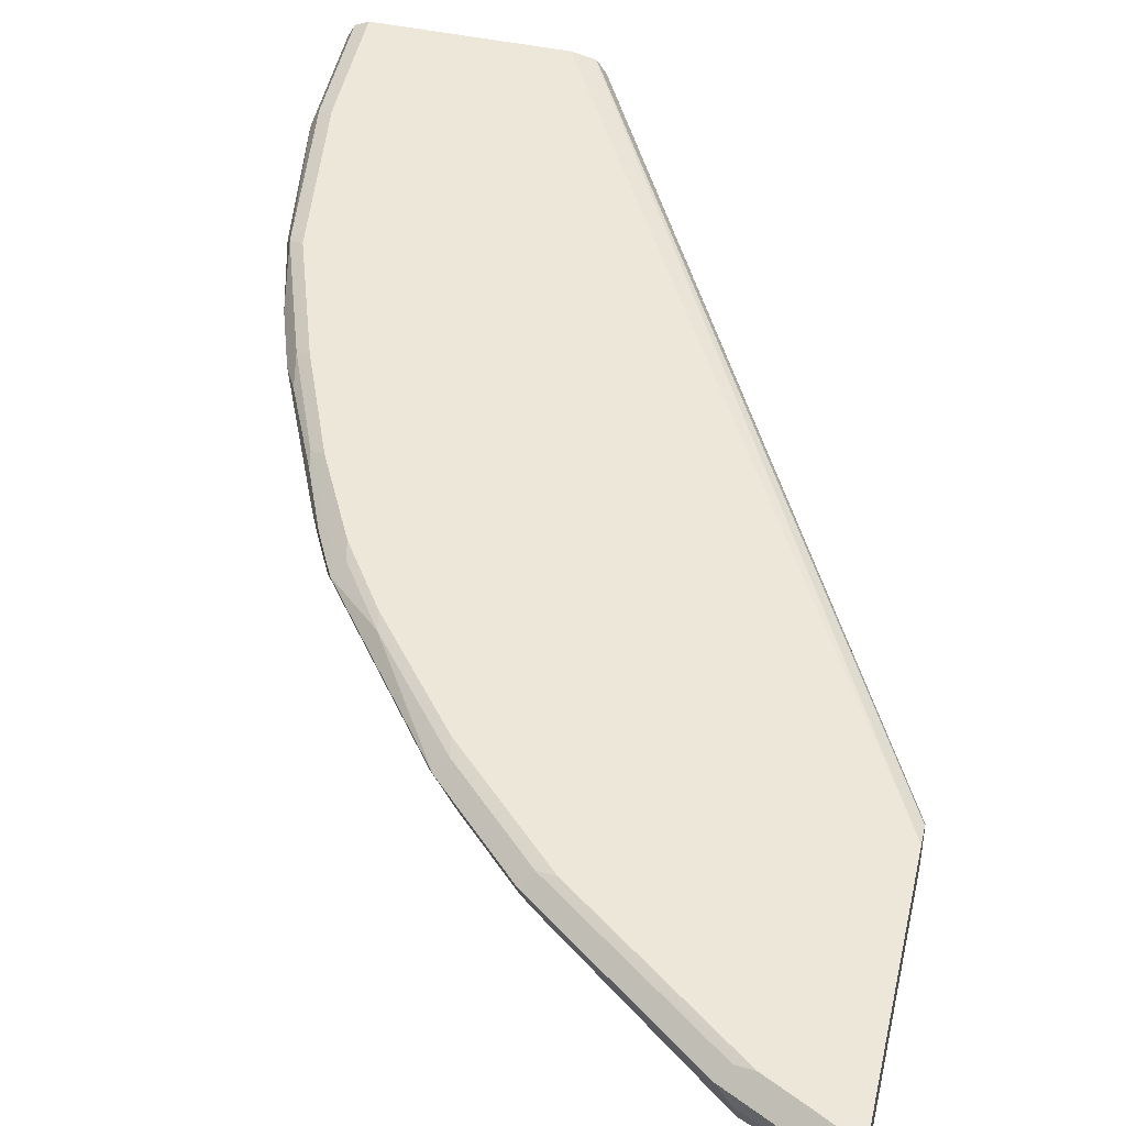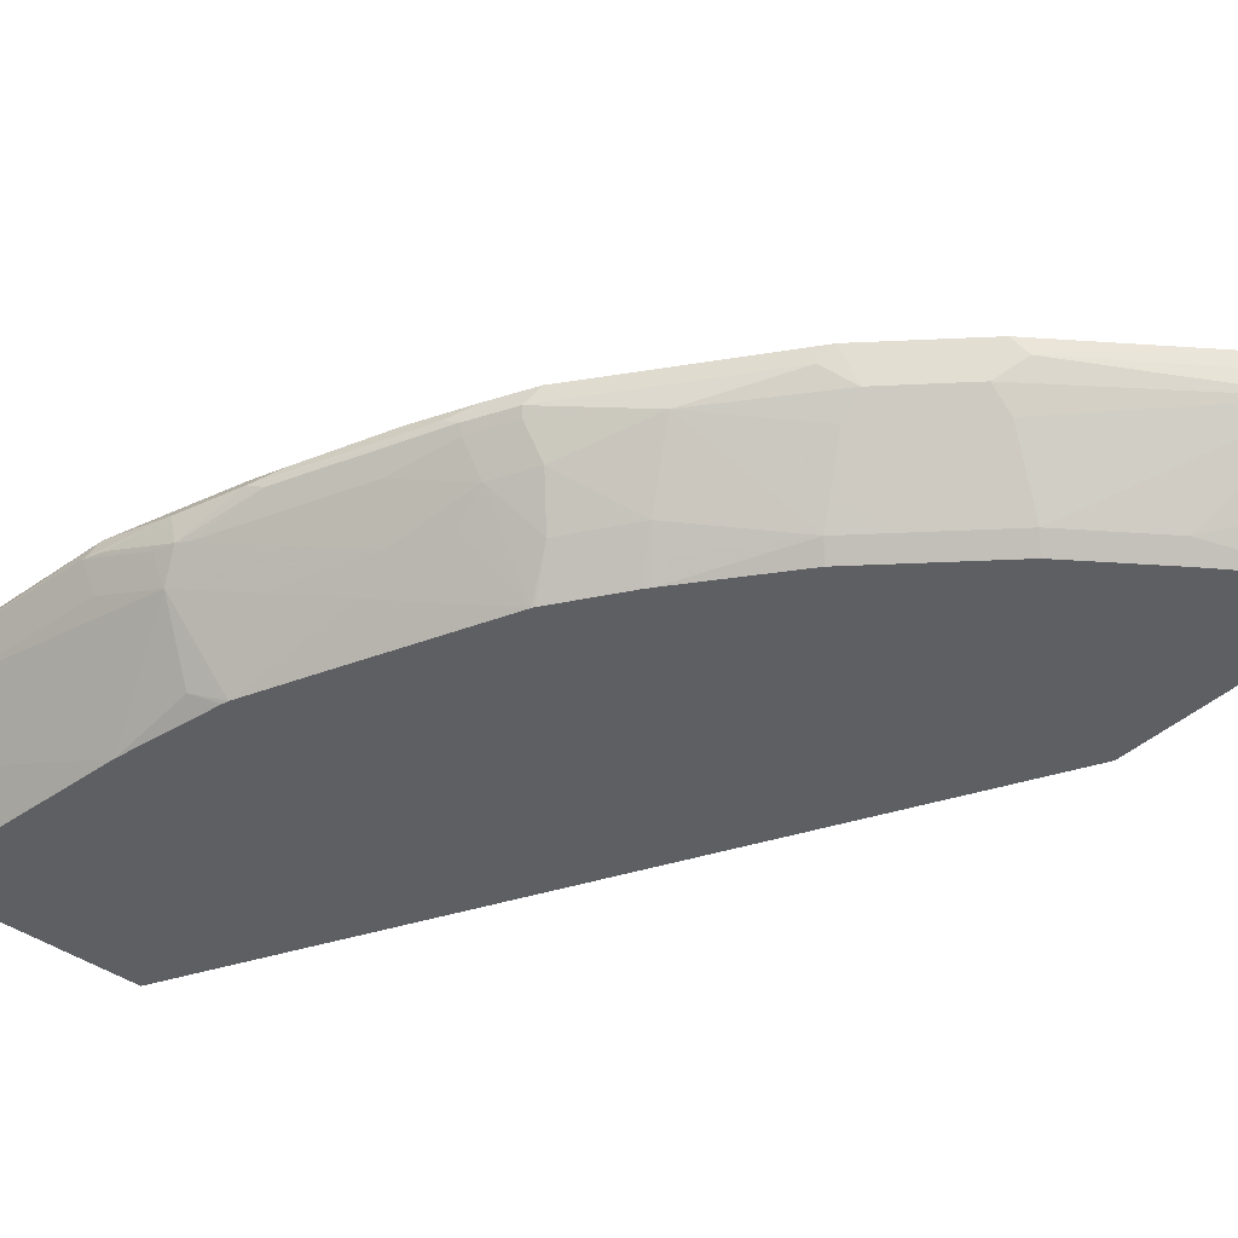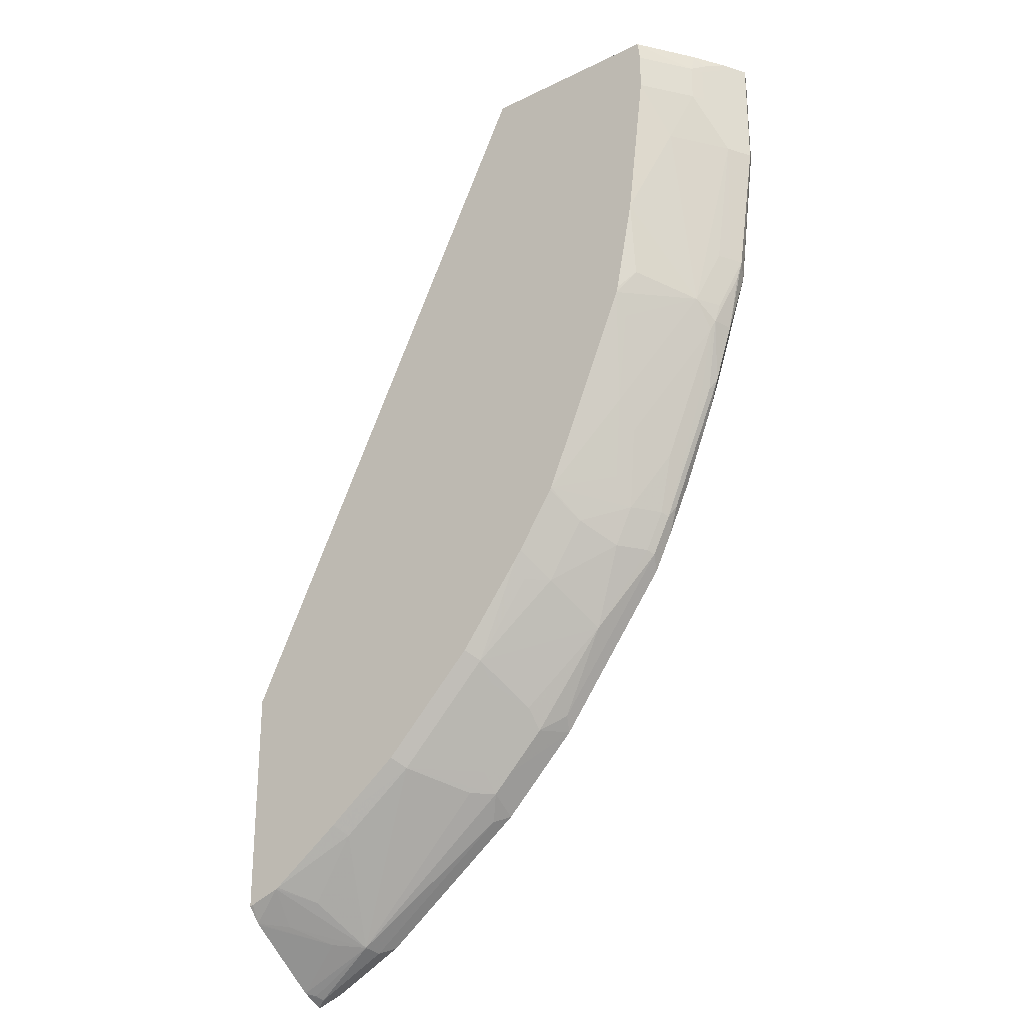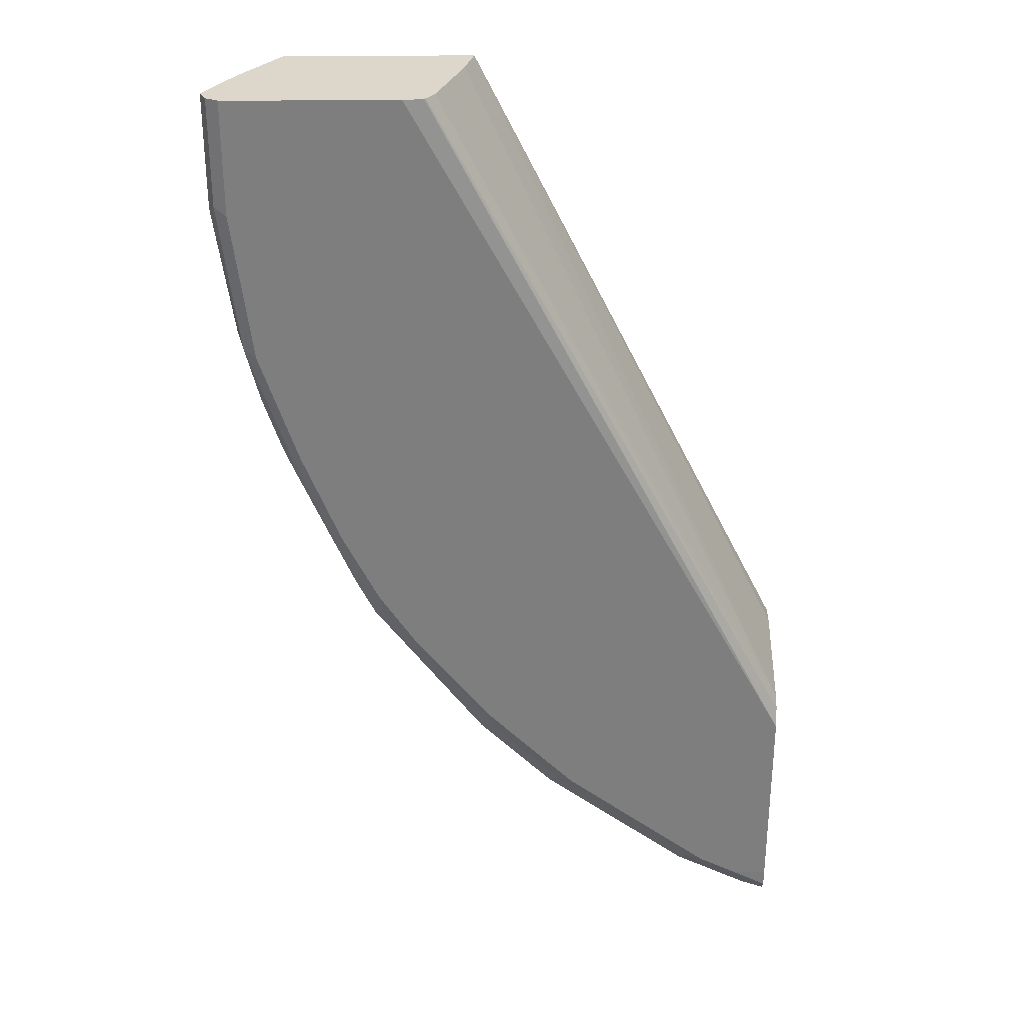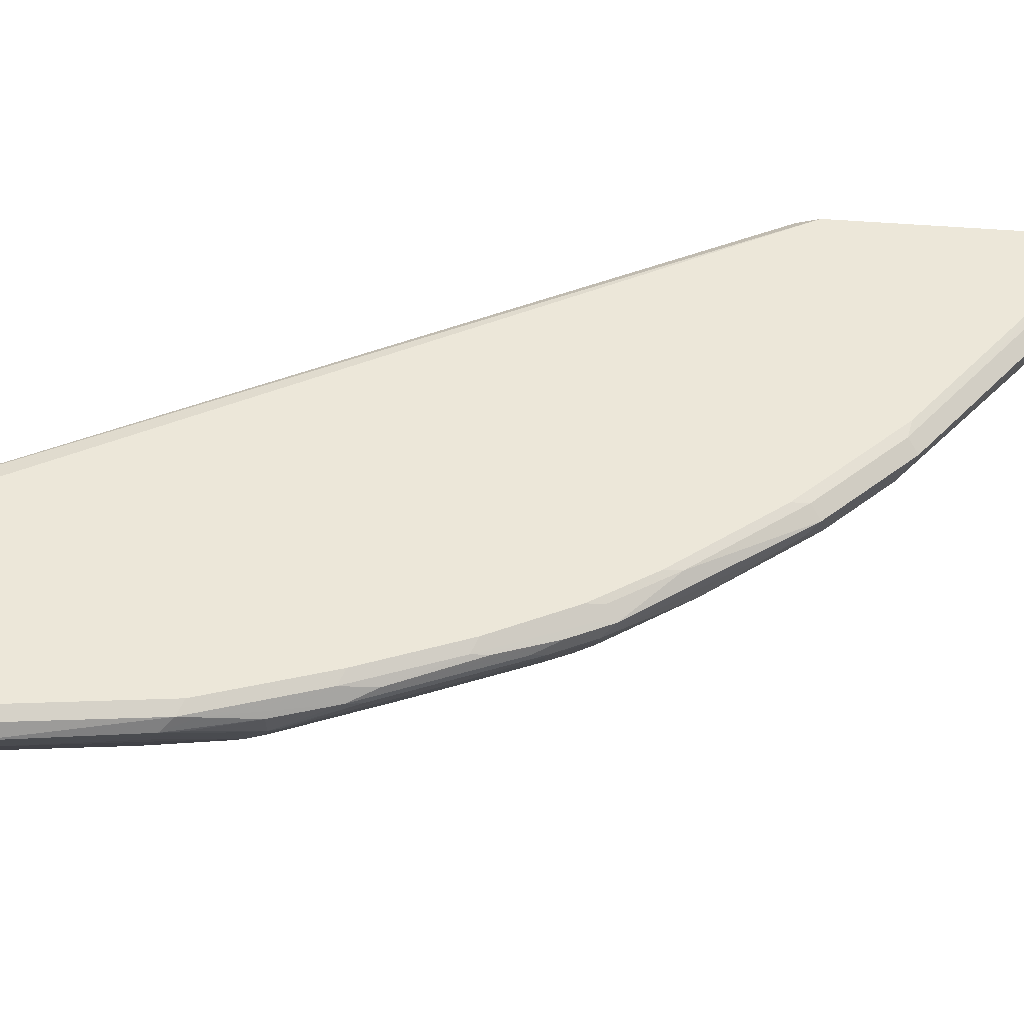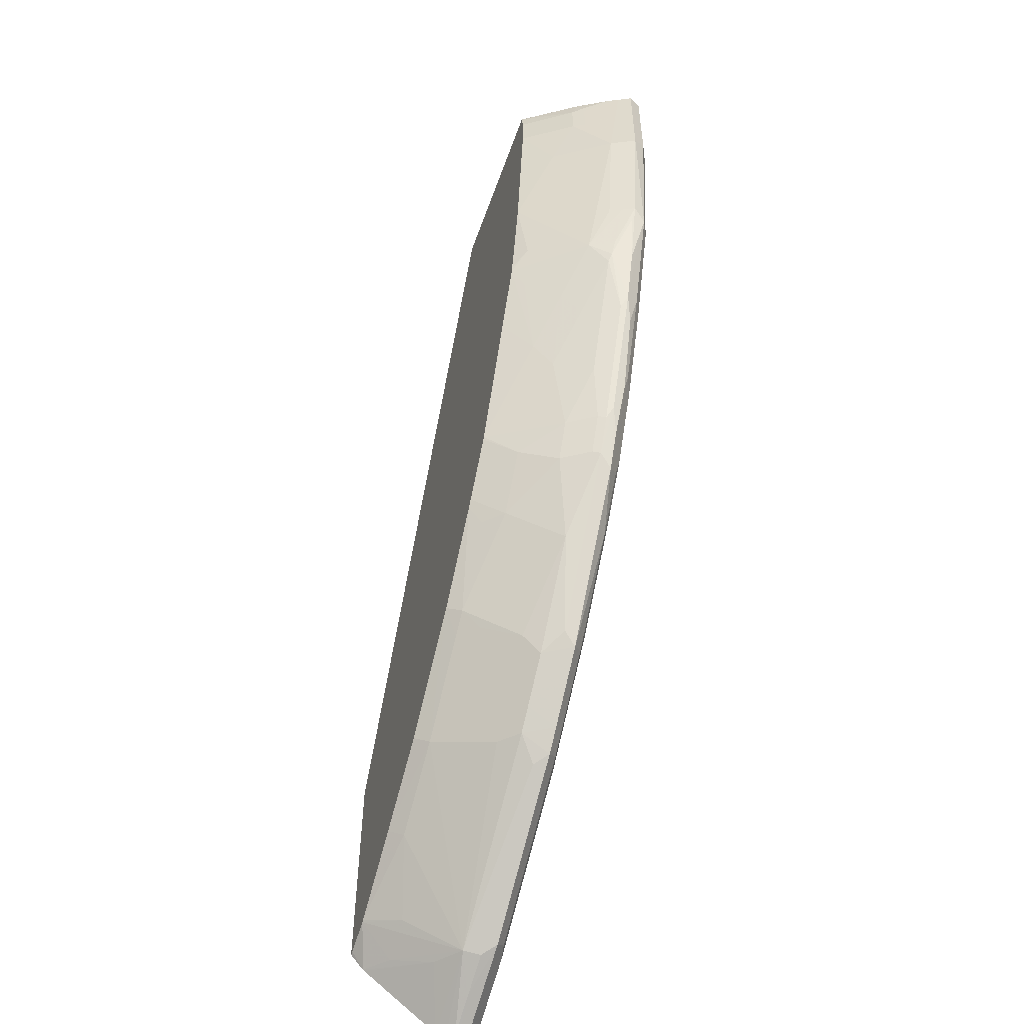
<metadata>
{"format":"obj","ext":"obj","renderer":"f3d","projection":"perspective","resolution":1024,"background":"white","views":[{"elev":49.8,"azim":-167.3,"up":"+Y"},{"elev":-40.3,"azim":138.3,"up":"+Y"},{"elev":-26.9,"azim":37.2,"up":"+Z"},{"elev":30.5,"azim":179.8,"up":"+Z"},{"elev":49.6,"azim":95.0,"up":"+Y"},{"elev":-54.1,"azim":70.6,"up":"+Z"}]}
</metadata>
<code>
v 0.2537 0.0001242 0.05891
v 0.2537 0.01159 0.05844
v 0.2537 0.0001242 -0.06816
v 0.4368 0.0001242 0.4216
v 0.2537 0.06422 0.03742
v 0.2537 0.007375 -0.07683
v 0.2557 0.0001242 -0.06769
v 0.5405 0.0001242 0.4216
v 0.4418 0.02044 0.4216
v 0.2537 0.0688 0.03374
v 0.4523 0.052 0.4216
v 0.4564 0.06376 0.4216
v 0.2537 0.008261 -0.07751
v 0.2842 0.03859 -0.08771
v 0.2684 0.01842 -0.07893
v 0.2737 0.0001242 -0.06154
v 0.5408 0.0001242 0.4209
v 0.5614 0.03117 0.4216
v 0.2537 0.06999 0.03269
v 0.461 0.07073 0.4216
v 0.2537 0.05035 -0.1091
v 0.3 0.04999 -0.08944
v 0.2895 0.01842 -0.06837
v 0.2749 0.0001242 -0.0608
v 0.5421 0.0001242 0.4104
v 0.5613 0.02807 0.4104
v 0.5618 0.03158 0.421
v 0.5719 0.04912 0.4216
v 0.2537 0.07368 0.02107
v 0.4615 0.07099 0.4216
v 0.2537 0.06262 -0.1152
v 0.2596 0.05964 -0.1123
v 0.2579 0.05525 -0.1105
v 0.321 0.007901 -0.03684
v 0.2807 0.05964 -0.1017
v 0.3017 0.05964 -0.09118
v 0.3859 0.05964 -0.02806
v 0.3947 0.04999 -0.01576
v 0.3842 0.03947 -0.01576
v 0.3631 0.007901 -0.005254
v 0.3158 0.0001242 -0.03164
v 0.5421 0.0001242 0.3894
v 0.5613 0.02807 0.3894
v 0.5649 0.03509 0.4104
v 0.5657 0.03684 0.4157
v 0.5752 0.05572 0.4216
v 0.2537 0.07368 -0.0947
v 0.4619 0.07119 0.4216
v 0.473 0.07368 0.4216
v 0.2537 0.06422 -0.1147
v 0.2667 0.06666 -0.1087
v 0.3087 0.06666 -0.08771
v 0.3509 0.06666 -0.05612
v 0.3929 0.06666 -0.02454
v 0.4035 0.06666 -0.01403
v 0.4052 0.04999 -0.005254
v 0.3947 0.03947 -0.005254
v 0.3685 0.0001242 0.01046
v 0.358 0.0001242 1.52e-06
v 0.4158 0.01842 0.03684
v 0.3947 0.007901 0.02633
v 0.4106 0.0001242 0.05255
v 0.5316 0.0001242 0.3052
v 0.5508 0.01755 0.3578
v 0.5649 0.03509 0.3894
v 0.5719 0.04912 0.3578
v 0.5787 0.06274 0.4216
v 0.5684 0.0421 0.3894
v 0.5754 0.05613 0.3578
v 0.2737 0.07368 -0.0947
v 0.2537 0.07346 -0.105
v 0.5684 0.07368 0.4216
v 0.2537 0.06925 -0.1113
v 0.2537 0.07261 -0.1063
v 0.2702 0.07016 -0.1017
v 0.2947 0.07368 -0.08419
v 0.3035 0.07192 -0.0824
v 0.3456 0.07192 -0.05087
v 0.3877 0.07192 -0.01929
v 0.4298 0.07192 0.02281
v 0.435 0.06666 0.01755
v 0.4158 0.04999 0.005309
v 0.4158 0.03947 0.01582
v 0.4052 0.007901 0.03684
v 0.4262 0.03947 0.02633
v 0.4158 0.007901 0.0474
v 0.4473 0.0001242 0.1
v 0.521 0.0001242 0.2526
v 0.5298 0.007022 0.2631
v 0.5508 0.03859 0.2526
v 0.5613 0.04912 0.2842
v 0.5649 0.05613 0.2842
v 0.5789 0.06315 0.4216
v 0.5789 0.06315 0.3578
v 0.5696 0.07306 0.4216
v 0.5684 0.07368 0.3578
v 0.3789 0.07368 -0.02102
v 0.4 0.07368 1.52e-06
v 0.4315 0.07368 0.03159
v 0.4719 0.07192 0.07547
v 0.4666 0.06666 0.05965
v 0.4385 0.05964 0.0246
v 0.4262 0.04999 0.01582
v 0.4684 0.04999 0.06842
v 0.4578 0.01842 0.0895
v 0.4473 0.007901 0.0895
v 0.4502 0.0001242 0.104
v 0.5203 0.0001242 0.2495
v 0.521 0.007901 0.2368
v 0.5298 0.02807 0.221
v 0.5315 0.03947 0.2052
v 0.5526 0.04999 0.2368
v 0.5552 0.05131 0.2421
v 0.5578 0.05262 0.2526
v 0.5684 0.06315 0.2842
v 0.5783 0.06438 0.4216
v 0.5754 0.07016 0.3614
v 0.5649 0.07016 0.2772
v 0.5754 0.07016 0.4216
v 0.5578 0.07368 0.2736
v 0.4736 0.07368 0.08424
v 0.4929 0.07192 0.1071
v 0.4982 0.06666 0.1018
v 0.4789 0.06841 0.07899
v 0.5017 0.05964 0.1088
v 0.4999 0.05525 0.1105
v 0.4894 0.03947 0.1105
v 0.4789 0.01842 0.1211
v 0.4713 0.0001242 0.1356
v 0.5036 0.0001242 0.2105
v 0.5087 0.01755 0.1895
v 0.5104 0.02895 0.1736
v 0.4999 0.03947 0.1316
v 0.521 0.04999 0.1631
v 0.542 0.05525 0.2052
v 0.5438 0.05964 0.2035
v 0.5578 0.06315 0.2421
v 0.5657 0.06183 0.2736
v 0.5473 0.06315 0.2105
v 0.5631 0.06841 0.2684
v 0.5438 0.07016 0.214
v 0.5473 0.07368 0.2421
v 0.4947 0.07368 0.1158
v 0.4999 0.06841 0.1105
v 0.5087 0.06666 0.1228
v 0.5157 0.06315 0.1368
v 0.5122 0.05964 0.1299
v 0.5104 0.05525 0.1316
v 0.4721 0.0001242 0.1368
v 0.4982 0.02807 0.1474
v 0.5403 0.06666 0.1964
v 0.542 0.06841 0.2052
v 0.5227 0.07016 0.1613
v 0.5368 0.07368 0.2105
v 0.5157 0.07368 0.1579
v 0.521 0.06841 0.1527
f 86 105 106
f 86 106 87
f 81 125 102
f 87 105 107
f 88 108 89
f 87 106 105
f 86 104 105
f 81 100 101
f 85 103 104
f 82 85 83
f 82 103 85
f 81 103 82
f 81 102 103
f 81 101 125
f 89 108 90
f 85 104 86
f 90 108 109
f 95 119 117
f 90 110 111
f 100 121 143
f 80 100 81
f 96 118 120
f 96 117 118
f 95 117 96
f 94 118 117
f 94 115 118
f 94 117 116
f 93 94 116
f 92 114 115
f 90 92 91
f 90 114 92
f 90 113 114
f 90 112 113
f 90 111 112
f 90 109 110
f 80 121 100
f 56 82 83
f 80 98 99
f 62 86 87
f 61 84 62
f 60 86 84
f 60 85 86
f 60 83 85
f 60 84 61
f 56 60 57
f 56 83 60
f 56 81 82
f 55 81 56
f 55 80 81
f 55 79 80
f 54 79 55
f 53 79 54
f 100 143 122
f 62 84 86
f 63 88 89
f 63 89 90
f 63 90 64
f 79 97 98
f 79 98 80
f 78 97 79
f 76 78 77
f 76 97 78
f 74 76 75
f 72 95 96
f 80 99 121
f 70 76 74
f 69 115 94
f 67 94 93
f 66 92 69
f 66 91 92
f 66 90 91
f 65 66 68
f 64 90 66
f 70 74 71
f 100 122 123
f 139 147 146
f 100 124 101
f 133 148 134
f 133 150 149
f 132 150 133
f 131 150 132
f 131 149 150
f 130 149 131
f 128 149 129
f 128 133 149
f 127 133 128
f 126 133 127
f 126 148 133
f 126 147 148
f 125 147 126
f 125 146 147
f 123 146 125
f 134 148 147
f 134 147 135
f 135 147 136
f 136 147 139
f 53 78 79
f 153 155 154
f 151 156 153
f 151 153 152
f 145 156 151
f 145 153 156
f 144 153 145
f 123 145 146
f 144 155 153
f 141 153 154
f 141 152 153
f 139 145 151
f 139 146 145
f 139 152 140
f 139 151 152
f 137 139 140
f 143 155 144
f 100 123 124
f 123 144 145
f 122 143 144
f 110 132 111
f 110 131 132
f 109 131 110
f 108 131 109
f 108 130 131
f 105 129 107
f 105 128 129
f 105 127 128
f 104 127 105
f 104 126 127
f 104 125 126
f 102 104 103
f 102 125 104
f 101 123 125
f 101 124 123
f 111 132 133
f 111 133 134
f 111 134 112
f 112 134 135
f 118 142 120
f 118 154 142
f 118 141 154
f 118 152 141
f 118 140 152
f 116 117 119
f 115 140 118
f 122 144 123
f 115 137 140
f 113 139 137
f 113 136 139
f 113 115 114
f 113 138 115
f 113 137 138
f 112 136 113
f 112 135 136
f 115 138 137
f 52 78 53
f 69 92 115
f 52 76 77
f 5 9 11
f 4 9 5
f 4 11 9
f 4 12 11
f 4 20 12
f 4 48 30
f 4 49 48
f 4 72 49
f 4 95 72
f 4 119 95
f 4 116 119
f 4 93 116
f 4 67 93
f 4 46 67
f 4 28 46
f 5 11 12
f 5 12 10
f 6 13 14
f 6 14 15
f 19 20 29
f 18 27 28
f 17 27 18
f 17 26 27
f 17 25 26
f 16 22 23
f 16 23 24
f 4 18 28
f 15 22 16
f 14 21 22
f 13 21 14
f 12 20 19
f 10 12 19
f 8 17 18
f 6 16 7
f 6 15 16
f 14 22 15
f 20 30 29
f 4 8 18
f 2 4 5
f 1 3 7
f 1 6 3
f 1 13 6
f 1 21 13
f 1 31 21
f 1 50 31
f 1 73 50
f 1 74 73
f 1 71 74
f 1 47 71
f 1 29 47
f 1 19 29
f 1 10 19
f 1 5 10
f 1 2 5
f 1 7 16
f 1 16 24
f 1 24 41
f 1 41 59
f 1 4 2
f 1 8 4
f 1 17 8
f 1 25 17
f 1 42 25
f 1 63 42
f 1 88 63
f 3 6 7
f 1 108 88
f 1 149 130
f 1 129 149
f 1 107 129
f 1 87 107
f 1 62 87
f 1 58 62
f 1 59 58
f 1 130 108
f 21 31 32
f 4 30 20
f 21 33 22
f 40 59 41
f 40 58 59
f 38 54 55
f 38 40 39
f 38 57 40
f 38 56 57
f 52 77 78
f 38 55 56
f 37 54 38
f 37 53 54
f 37 52 53
f 36 52 37
f 35 52 36
f 34 40 41
f 31 52 35
f 40 57 60
f 40 60 61
f 40 61 62
f 40 62 58
f 52 75 76
f 51 75 52
f 51 74 75
f 51 73 74
f 50 73 51
f 47 70 71
f 46 94 67
f 31 51 52
f 46 69 94
f 46 68 66
f 21 32 33
f 44 65 46
f 43 66 65
f 43 64 66
f 42 64 43
f 42 63 64
f 46 66 69
f 31 50 51
f 46 65 68
f 29 70 47
f 26 44 45
f 26 65 44
f 26 43 65
f 25 43 26
f 25 42 43
f 24 34 41
f 23 34 24
f 26 45 27
f 22 40 34
f 22 38 39
f 22 36 37
f 22 35 36
f 22 32 35
f 22 33 32
f 22 34 23
f 31 35 32
f 22 39 40
f 27 45 28
f 22 37 38
f 28 44 46
f 29 76 70
f 28 45 44
f 29 97 76
f 29 98 97
f 29 121 99
f 29 143 121
f 29 155 143
f 29 154 155
f 29 99 98
f 29 120 142
f 29 30 48
f 29 96 120
f 29 72 96
f 29 49 72
f 29 142 154
f 29 48 49

</code>
